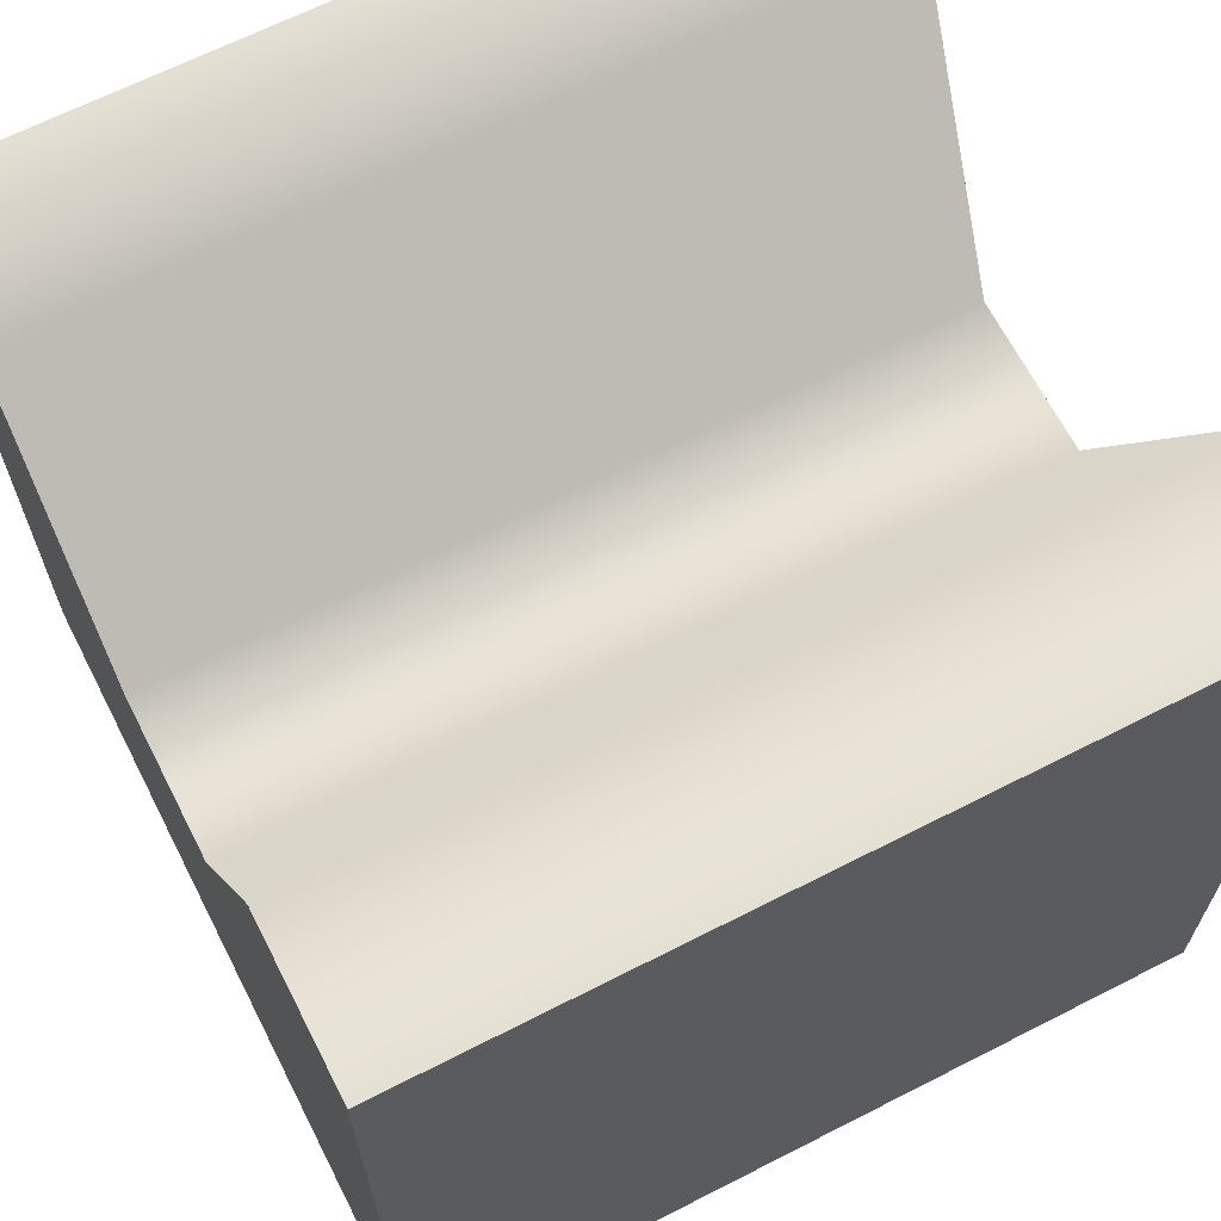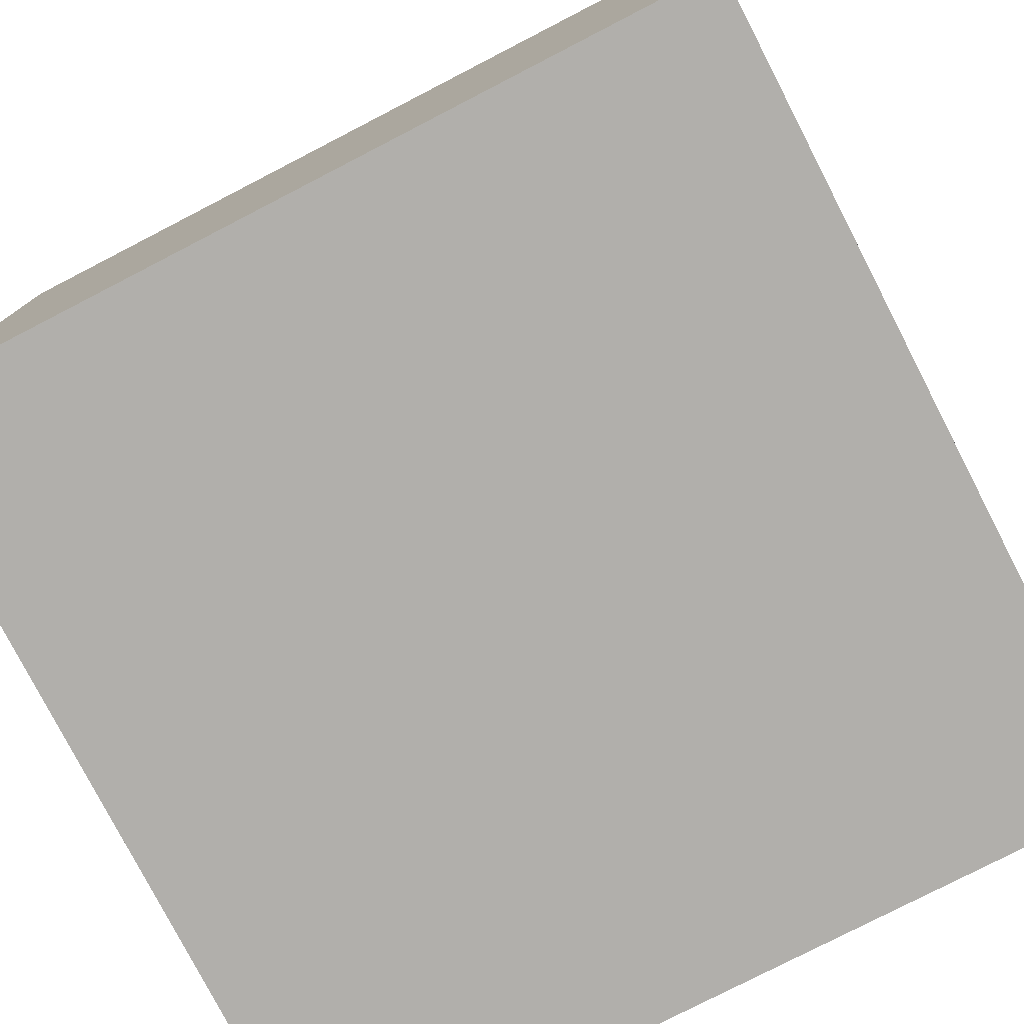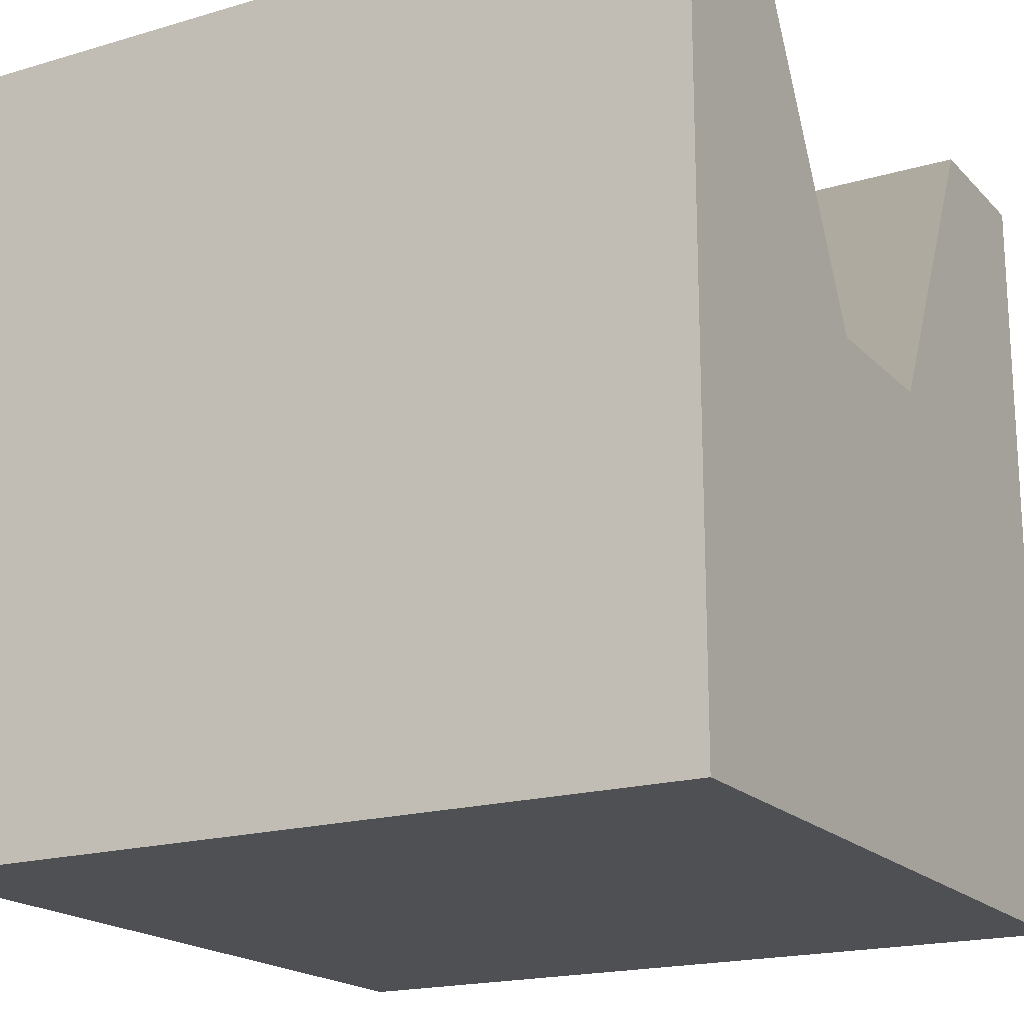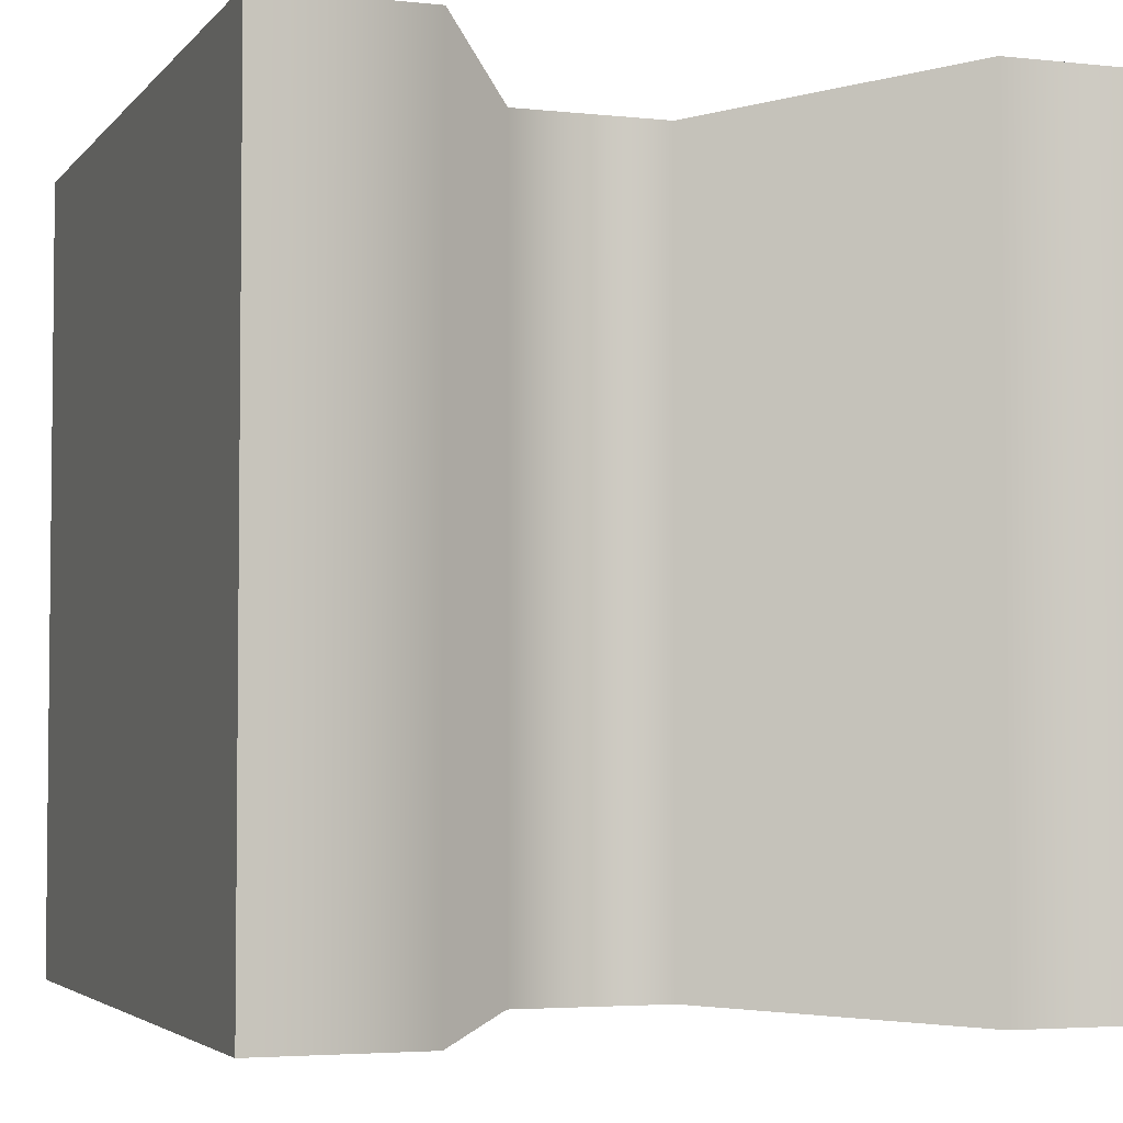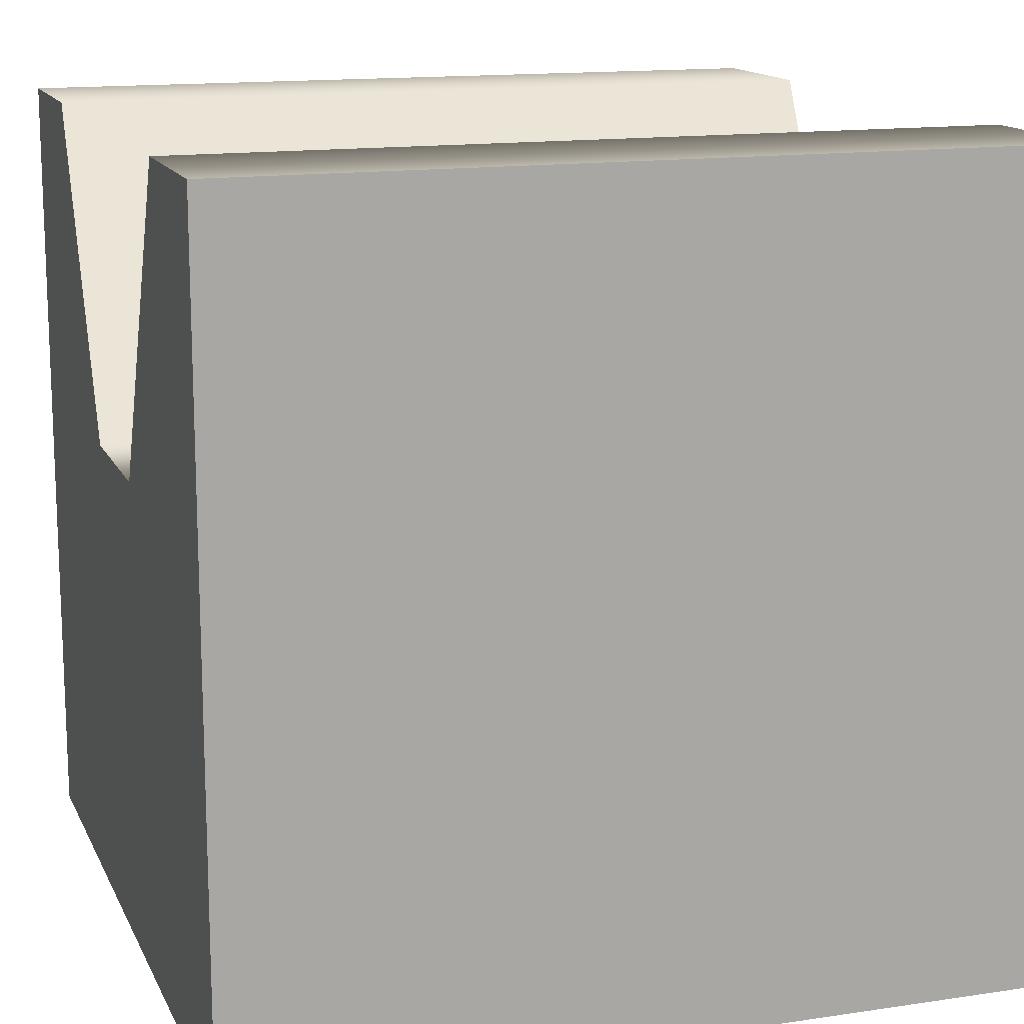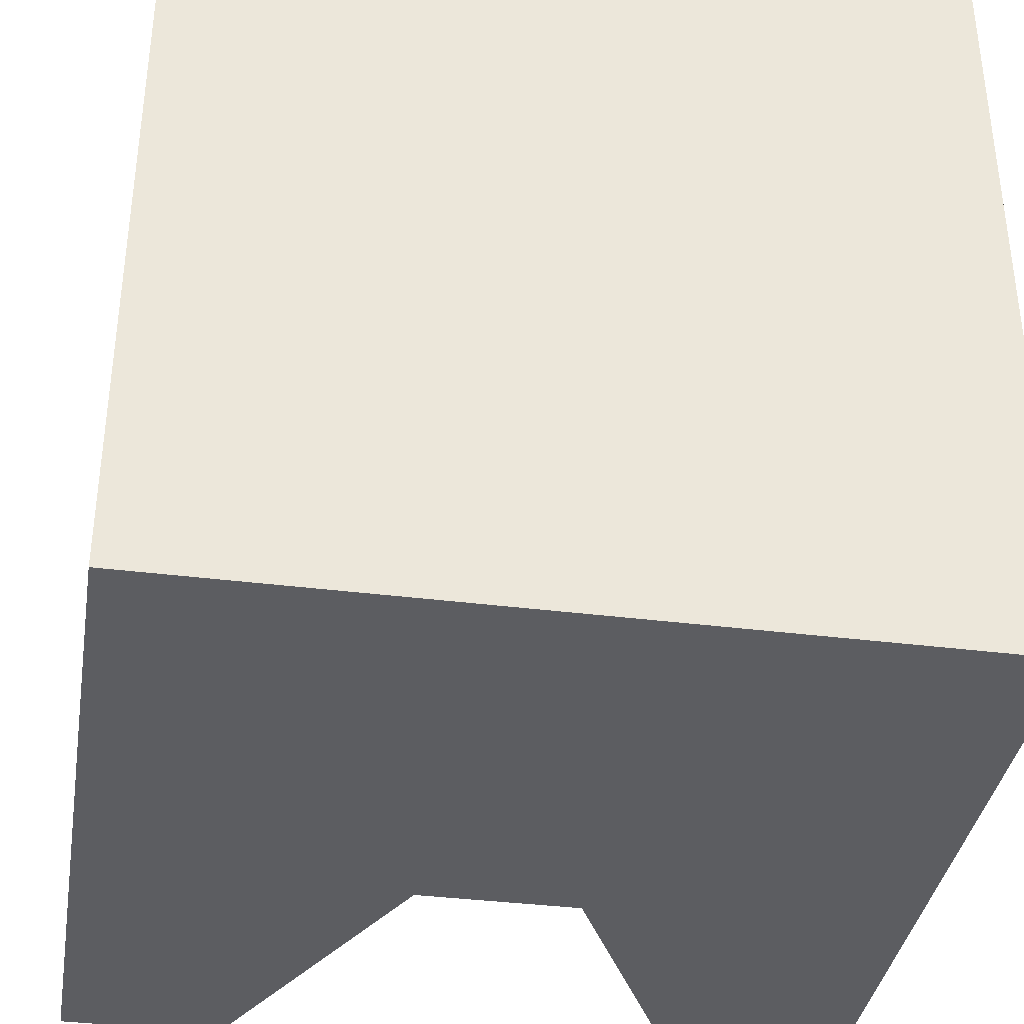
<metadata>
{"format":"obj","ext":"obj","renderer":"f3d","projection":"perspective","resolution":1024,"background":"white","views":[{"elev":66.1,"azim":62.9,"up":"+Y"},{"elev":-78.3,"azim":117.3,"up":"+Y"},{"elev":-18.8,"azim":119.4,"up":"+Y"},{"elev":-3.8,"azim":160.1,"up":"+Z"},{"elev":14.4,"azim":-108.1,"up":"+Y"},{"elev":-37.0,"azim":-9.3,"up":"+Z"}]}
</metadata>
<code>
v  -0.5 -0.0553 -0.5
v  -0.3 -0.0553 -0.5
v  -0.3 -0.0553 0.5
v  -0.5 -0.0553 0.5
v  -0.3 0.9447 0.5
v  -0.3 0.9447 -0.5
v  -0.5 0.9447 -0.5
v  -0.5 0.9447 0.5
v  0.5 -0.0553 0.5
v  0.5 -0.0553 -0.5
v  0.5 0.9447 -0.5
v  0.5 0.9447 0.5
v  0.3 -0.0553 -0.5
v  0.3 0.9447 -0.5
v  0.1 -0.0553 -0.5
v  0.1 -0.0553 0.5
v  -0.1 -0.0553 0.5
v  -0.1 -0.0553 -0.5
v  0.1 0.5447 0.5
v  0.1 0.5447 -0.5
v  -0.1 0.5447 -0.5
v  -0.1 0.5447 0.5
v  0.3 -0.0553 0.5
v  0.3 0.9447 0.5
g Box001
f 1 2 3
f 3 4 1
f 5 6 7
f 7 8 5
f 3 5 8
f 8 4 3
f 9 10 11
f 11 12 9
f 13 14 11
f 11 10 13
f 1 4 8
f 8 7 1
f 15 16 17
f 17 18 15
f 19 20 21
f 21 22 19
f 16 19 22
f 22 17 16
f 2 6 21
f 21 18 2
f 18 21 20
f 20 15 18
f 13 23 16
f 16 15 13
f 24 14 20
f 20 19 24
f 23 24 19
f 19 16 23
f 15 20 14
f 14 13 15
f 10 9 23
f 23 13 10
f 12 11 14
f 14 24 12
f 9 12 24
f 24 23 9
f 18 17 3
f 3 2 18
f 22 21 6
f 6 5 22
f 17 22 5
f 5 3 17
f 1 7 6
f 6 2 1

</code>
